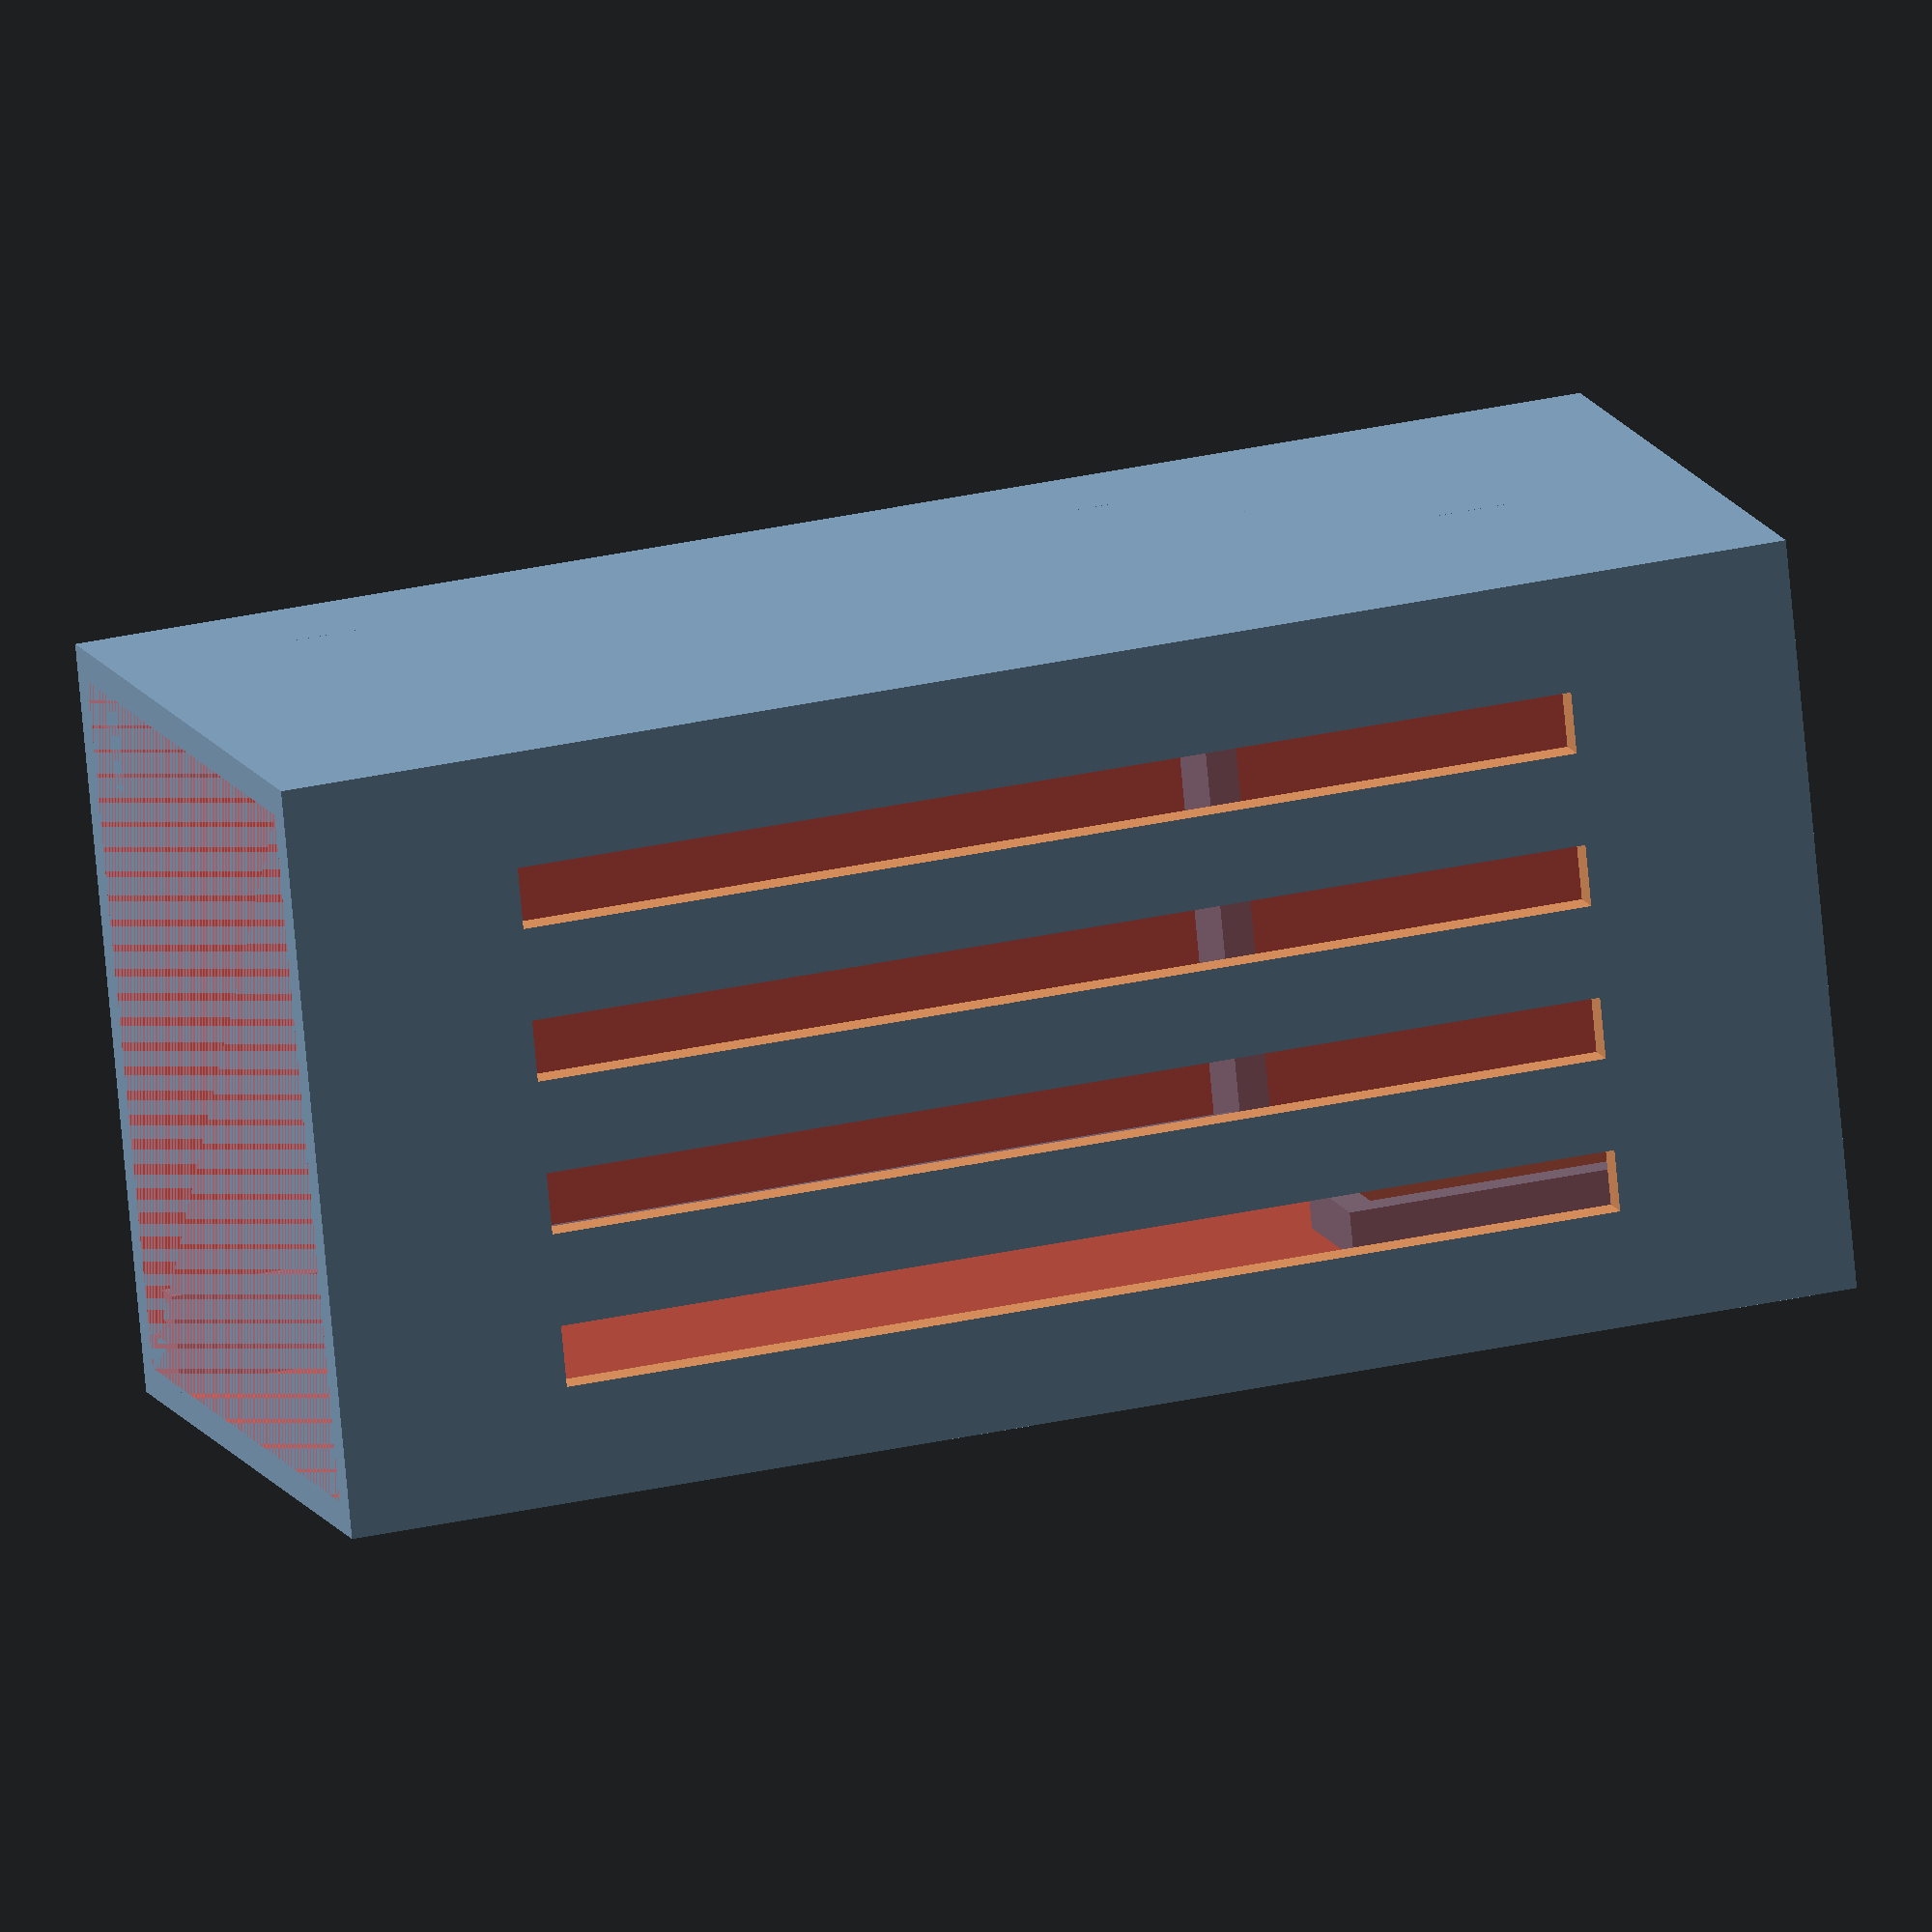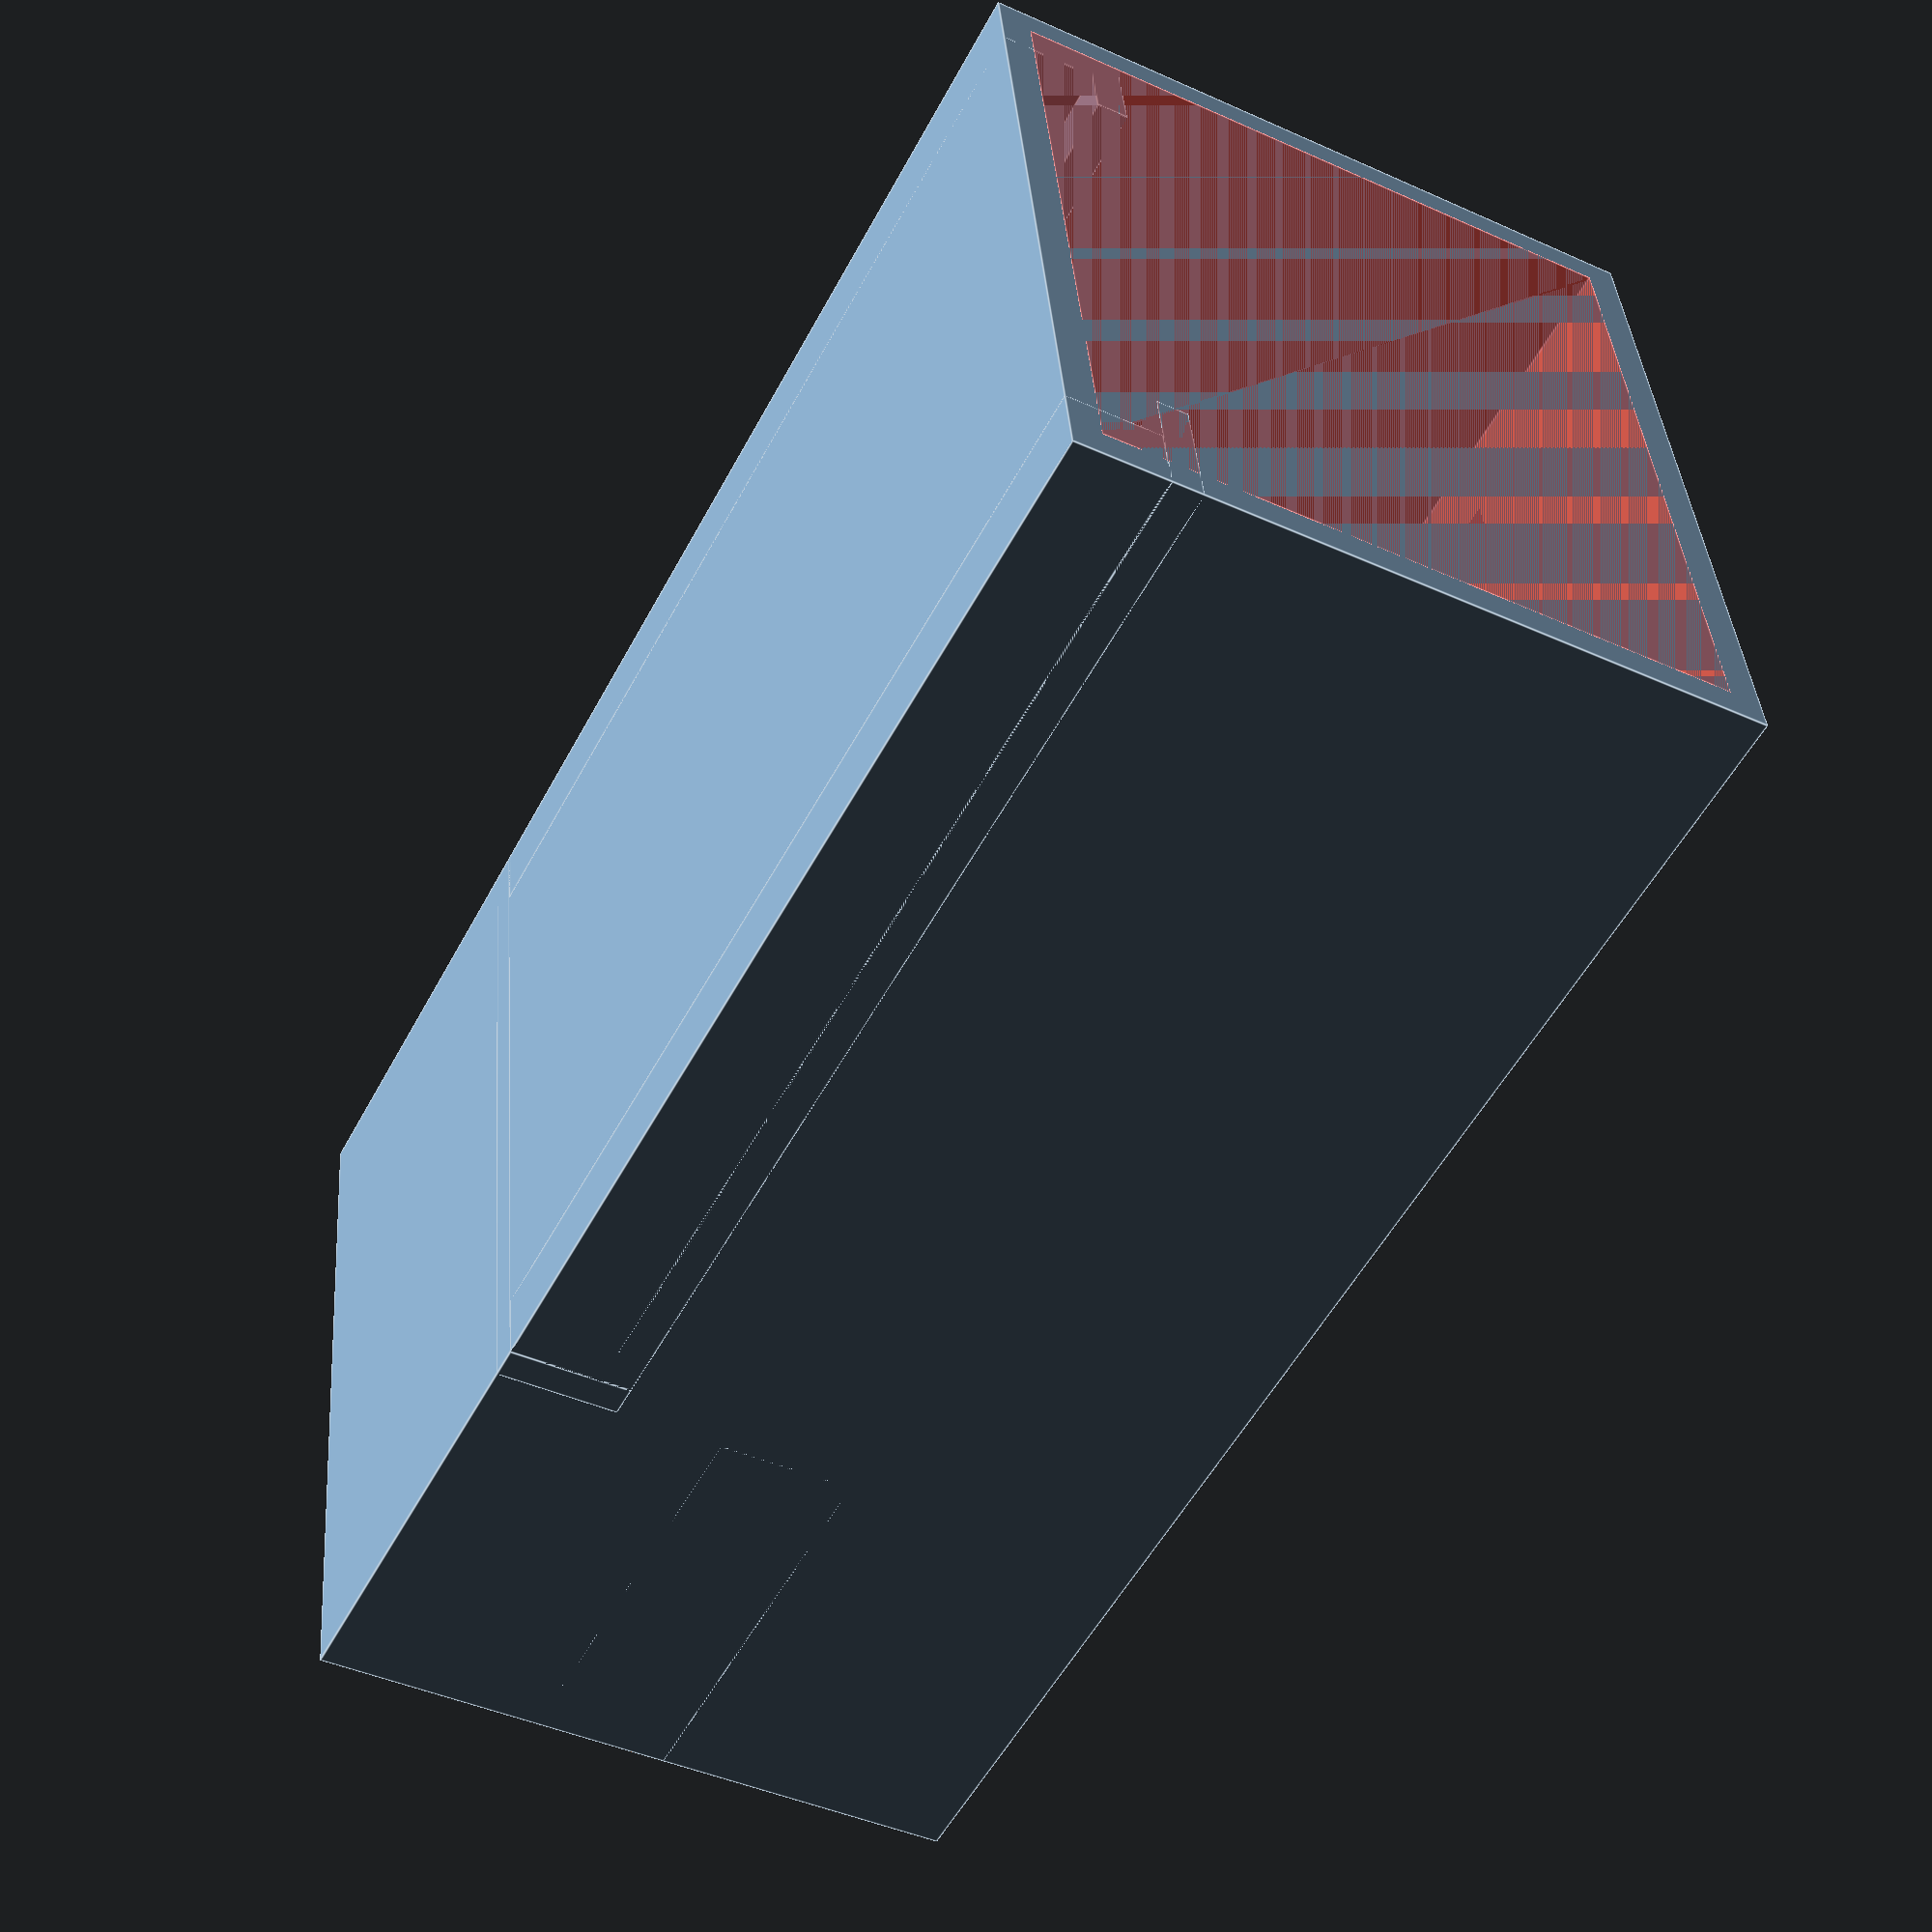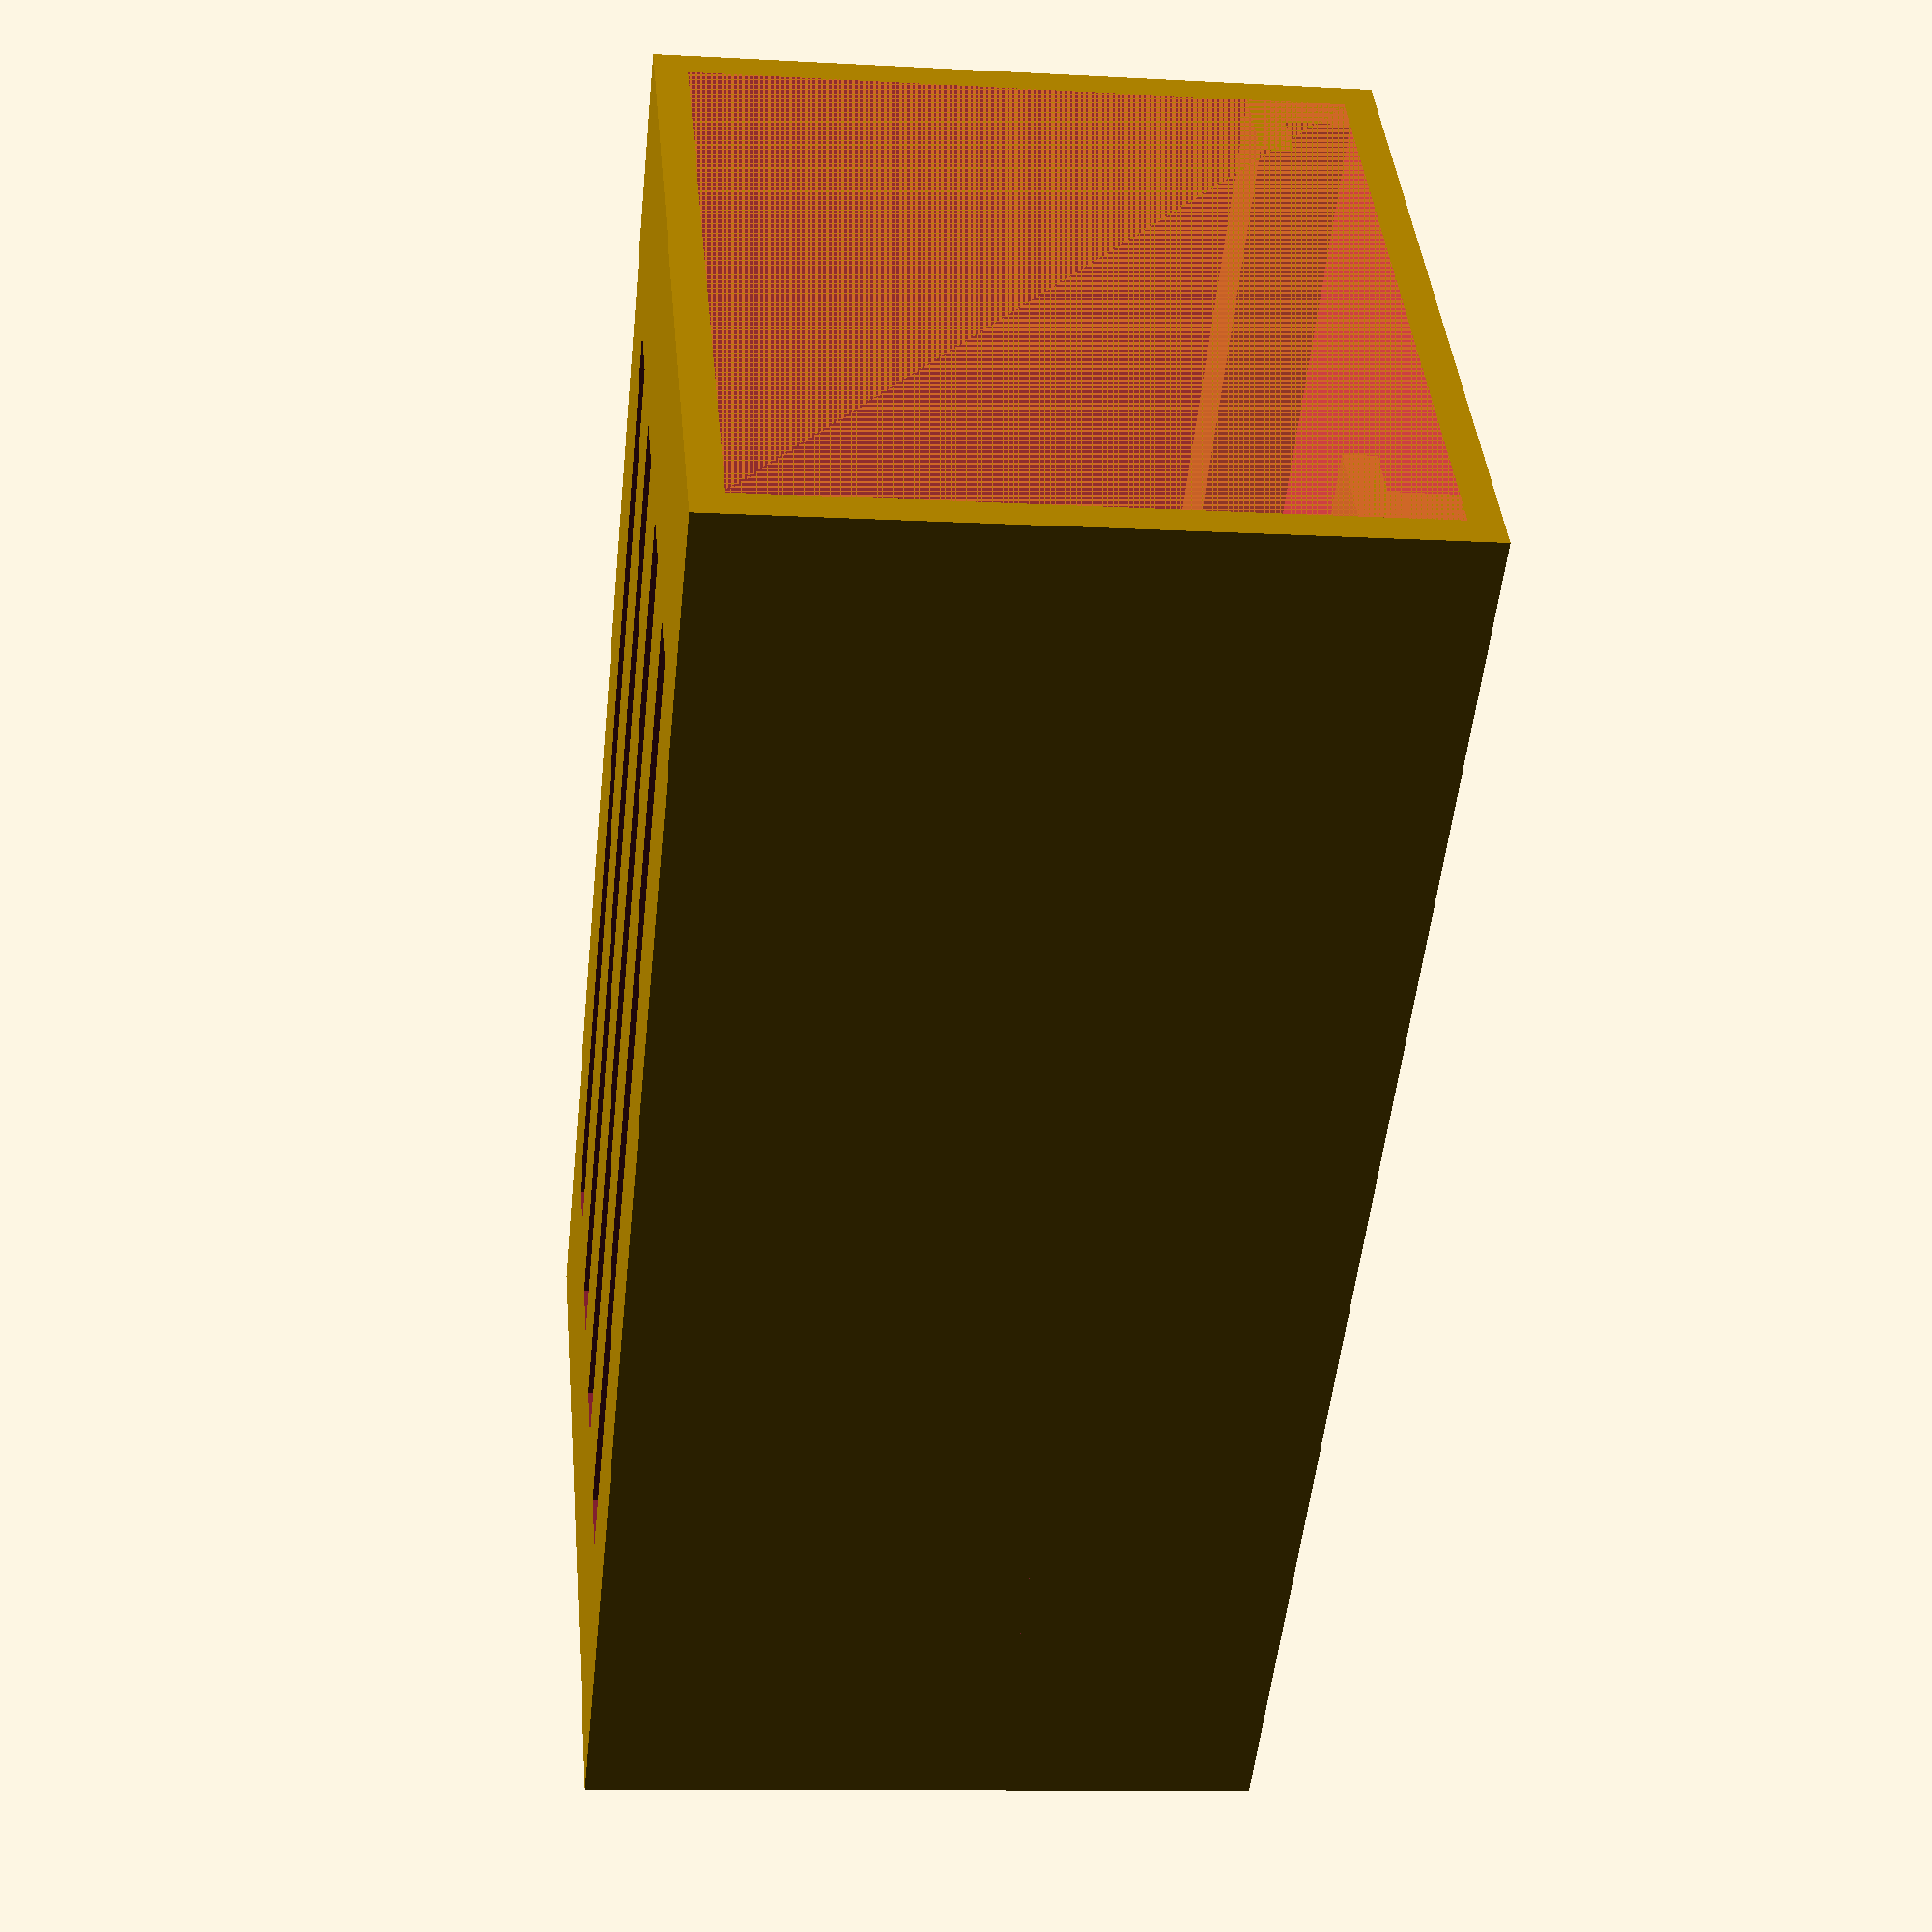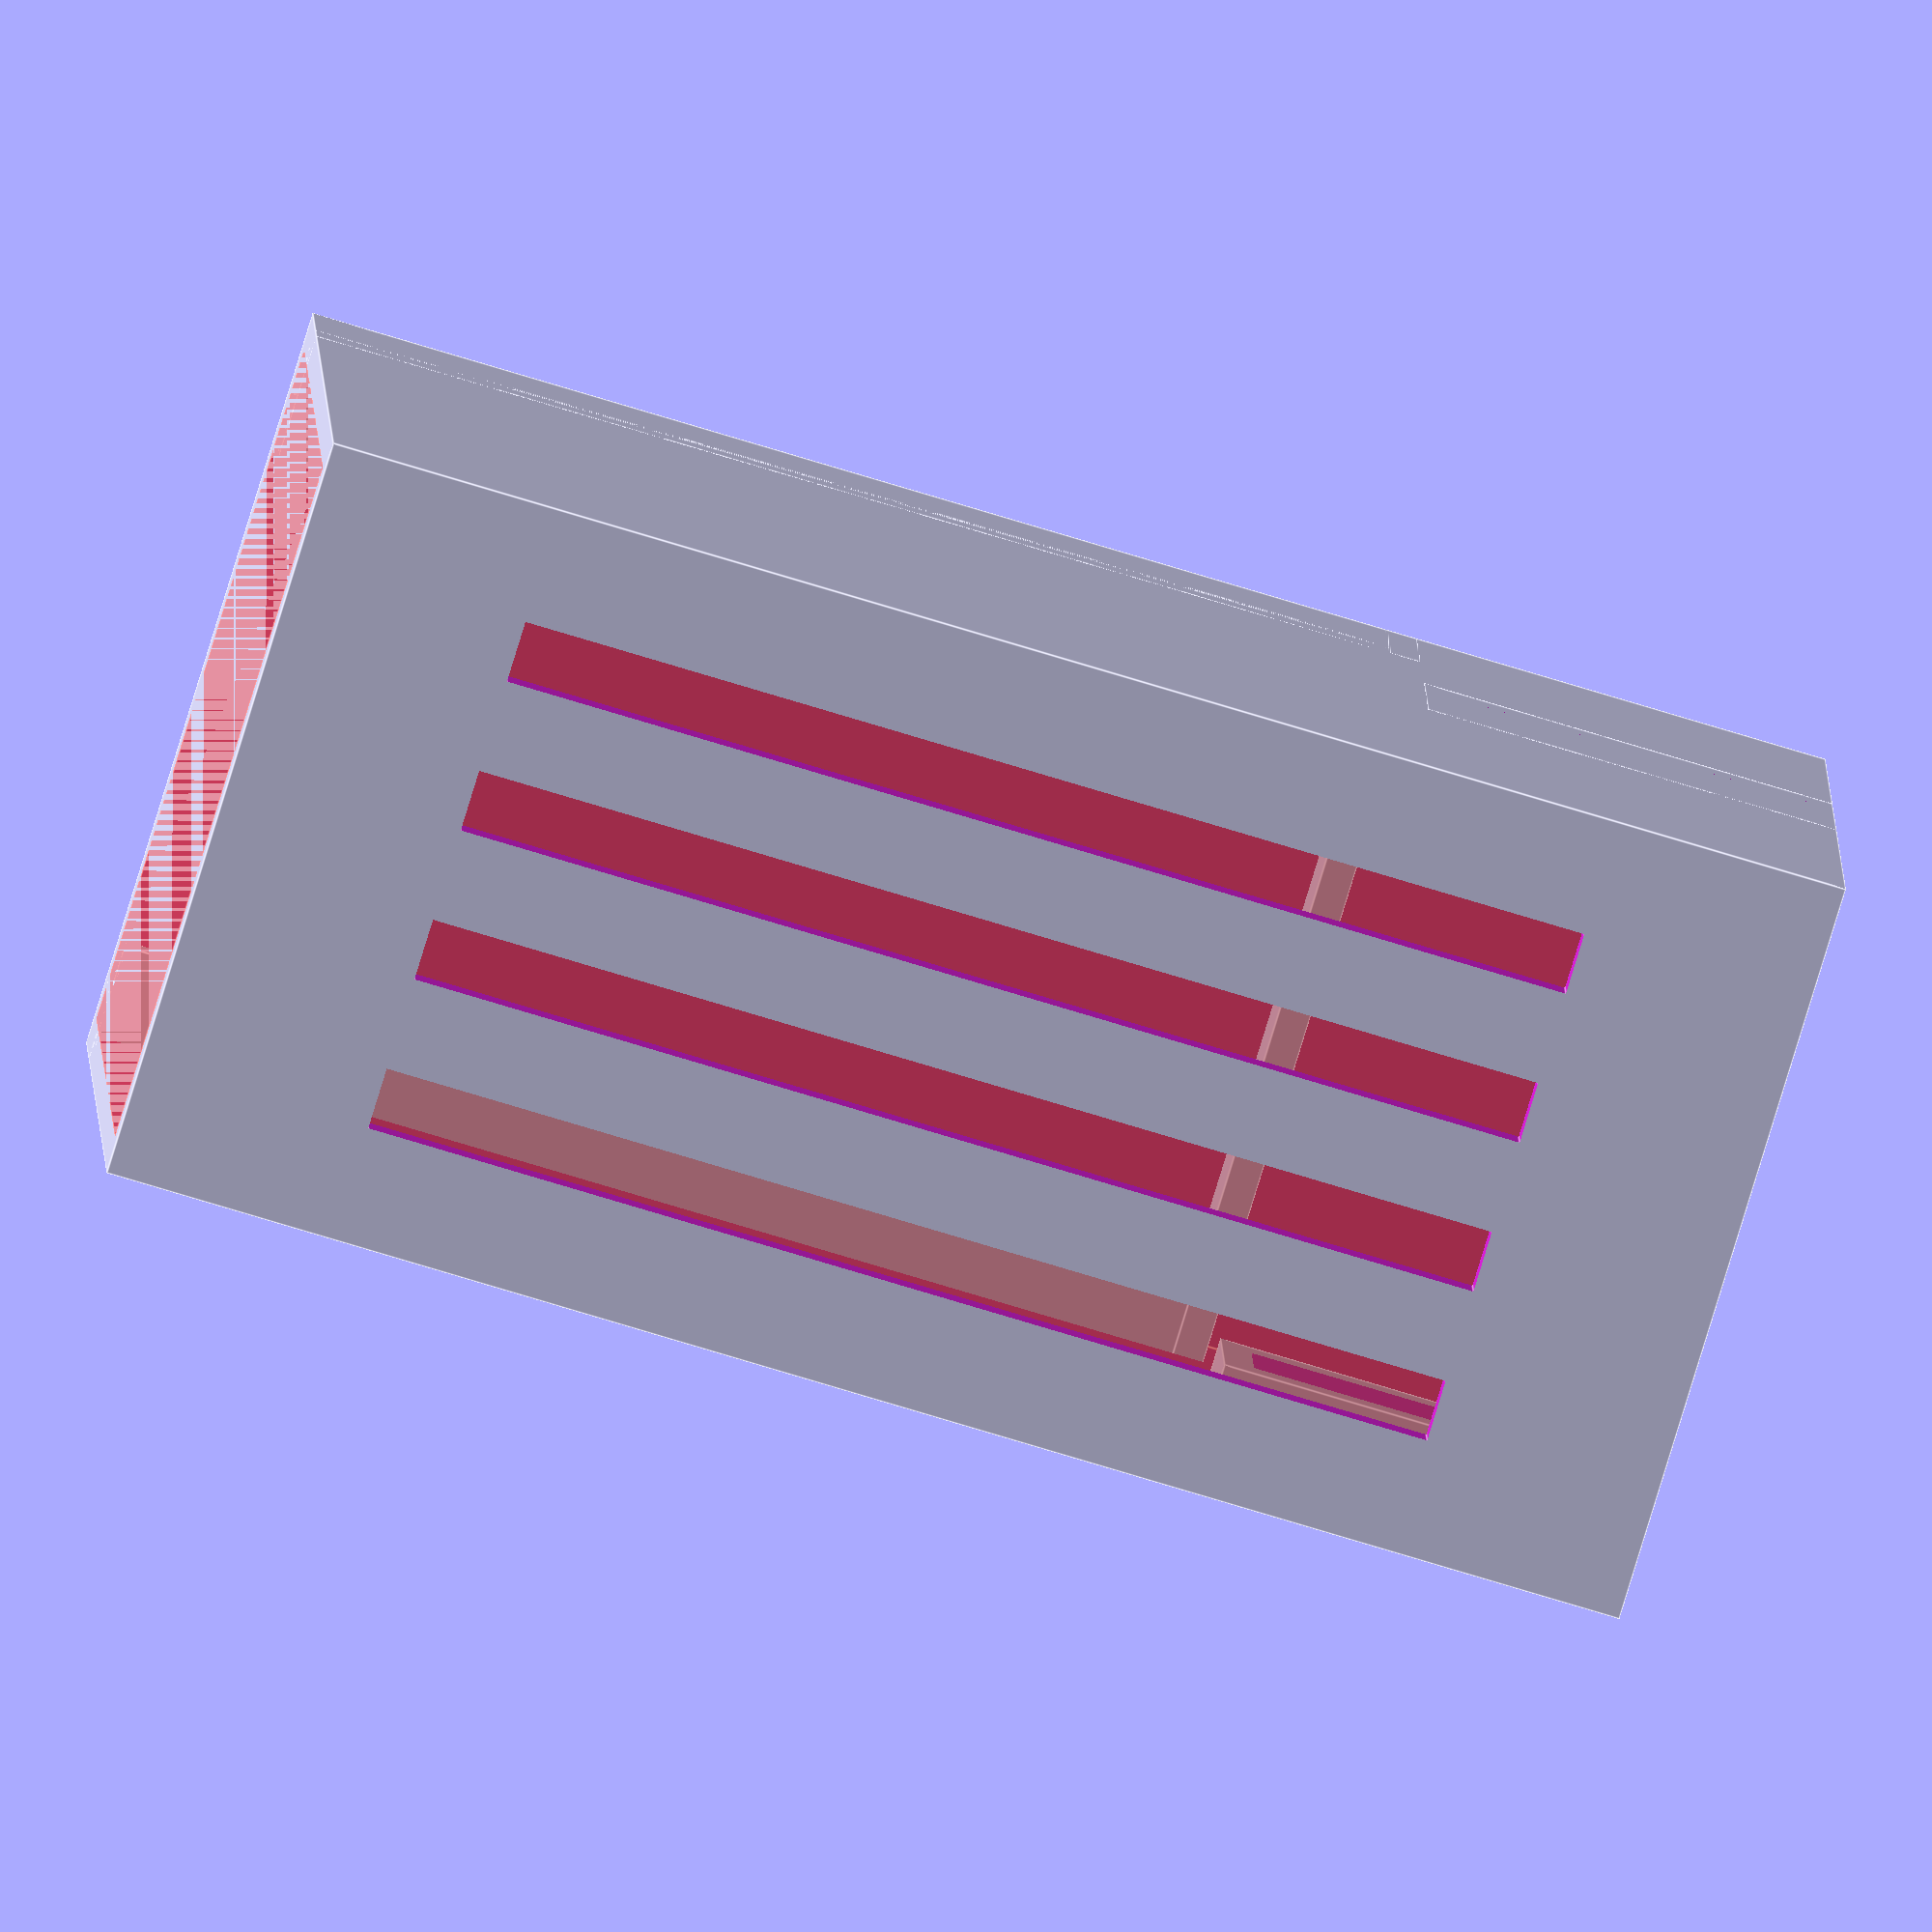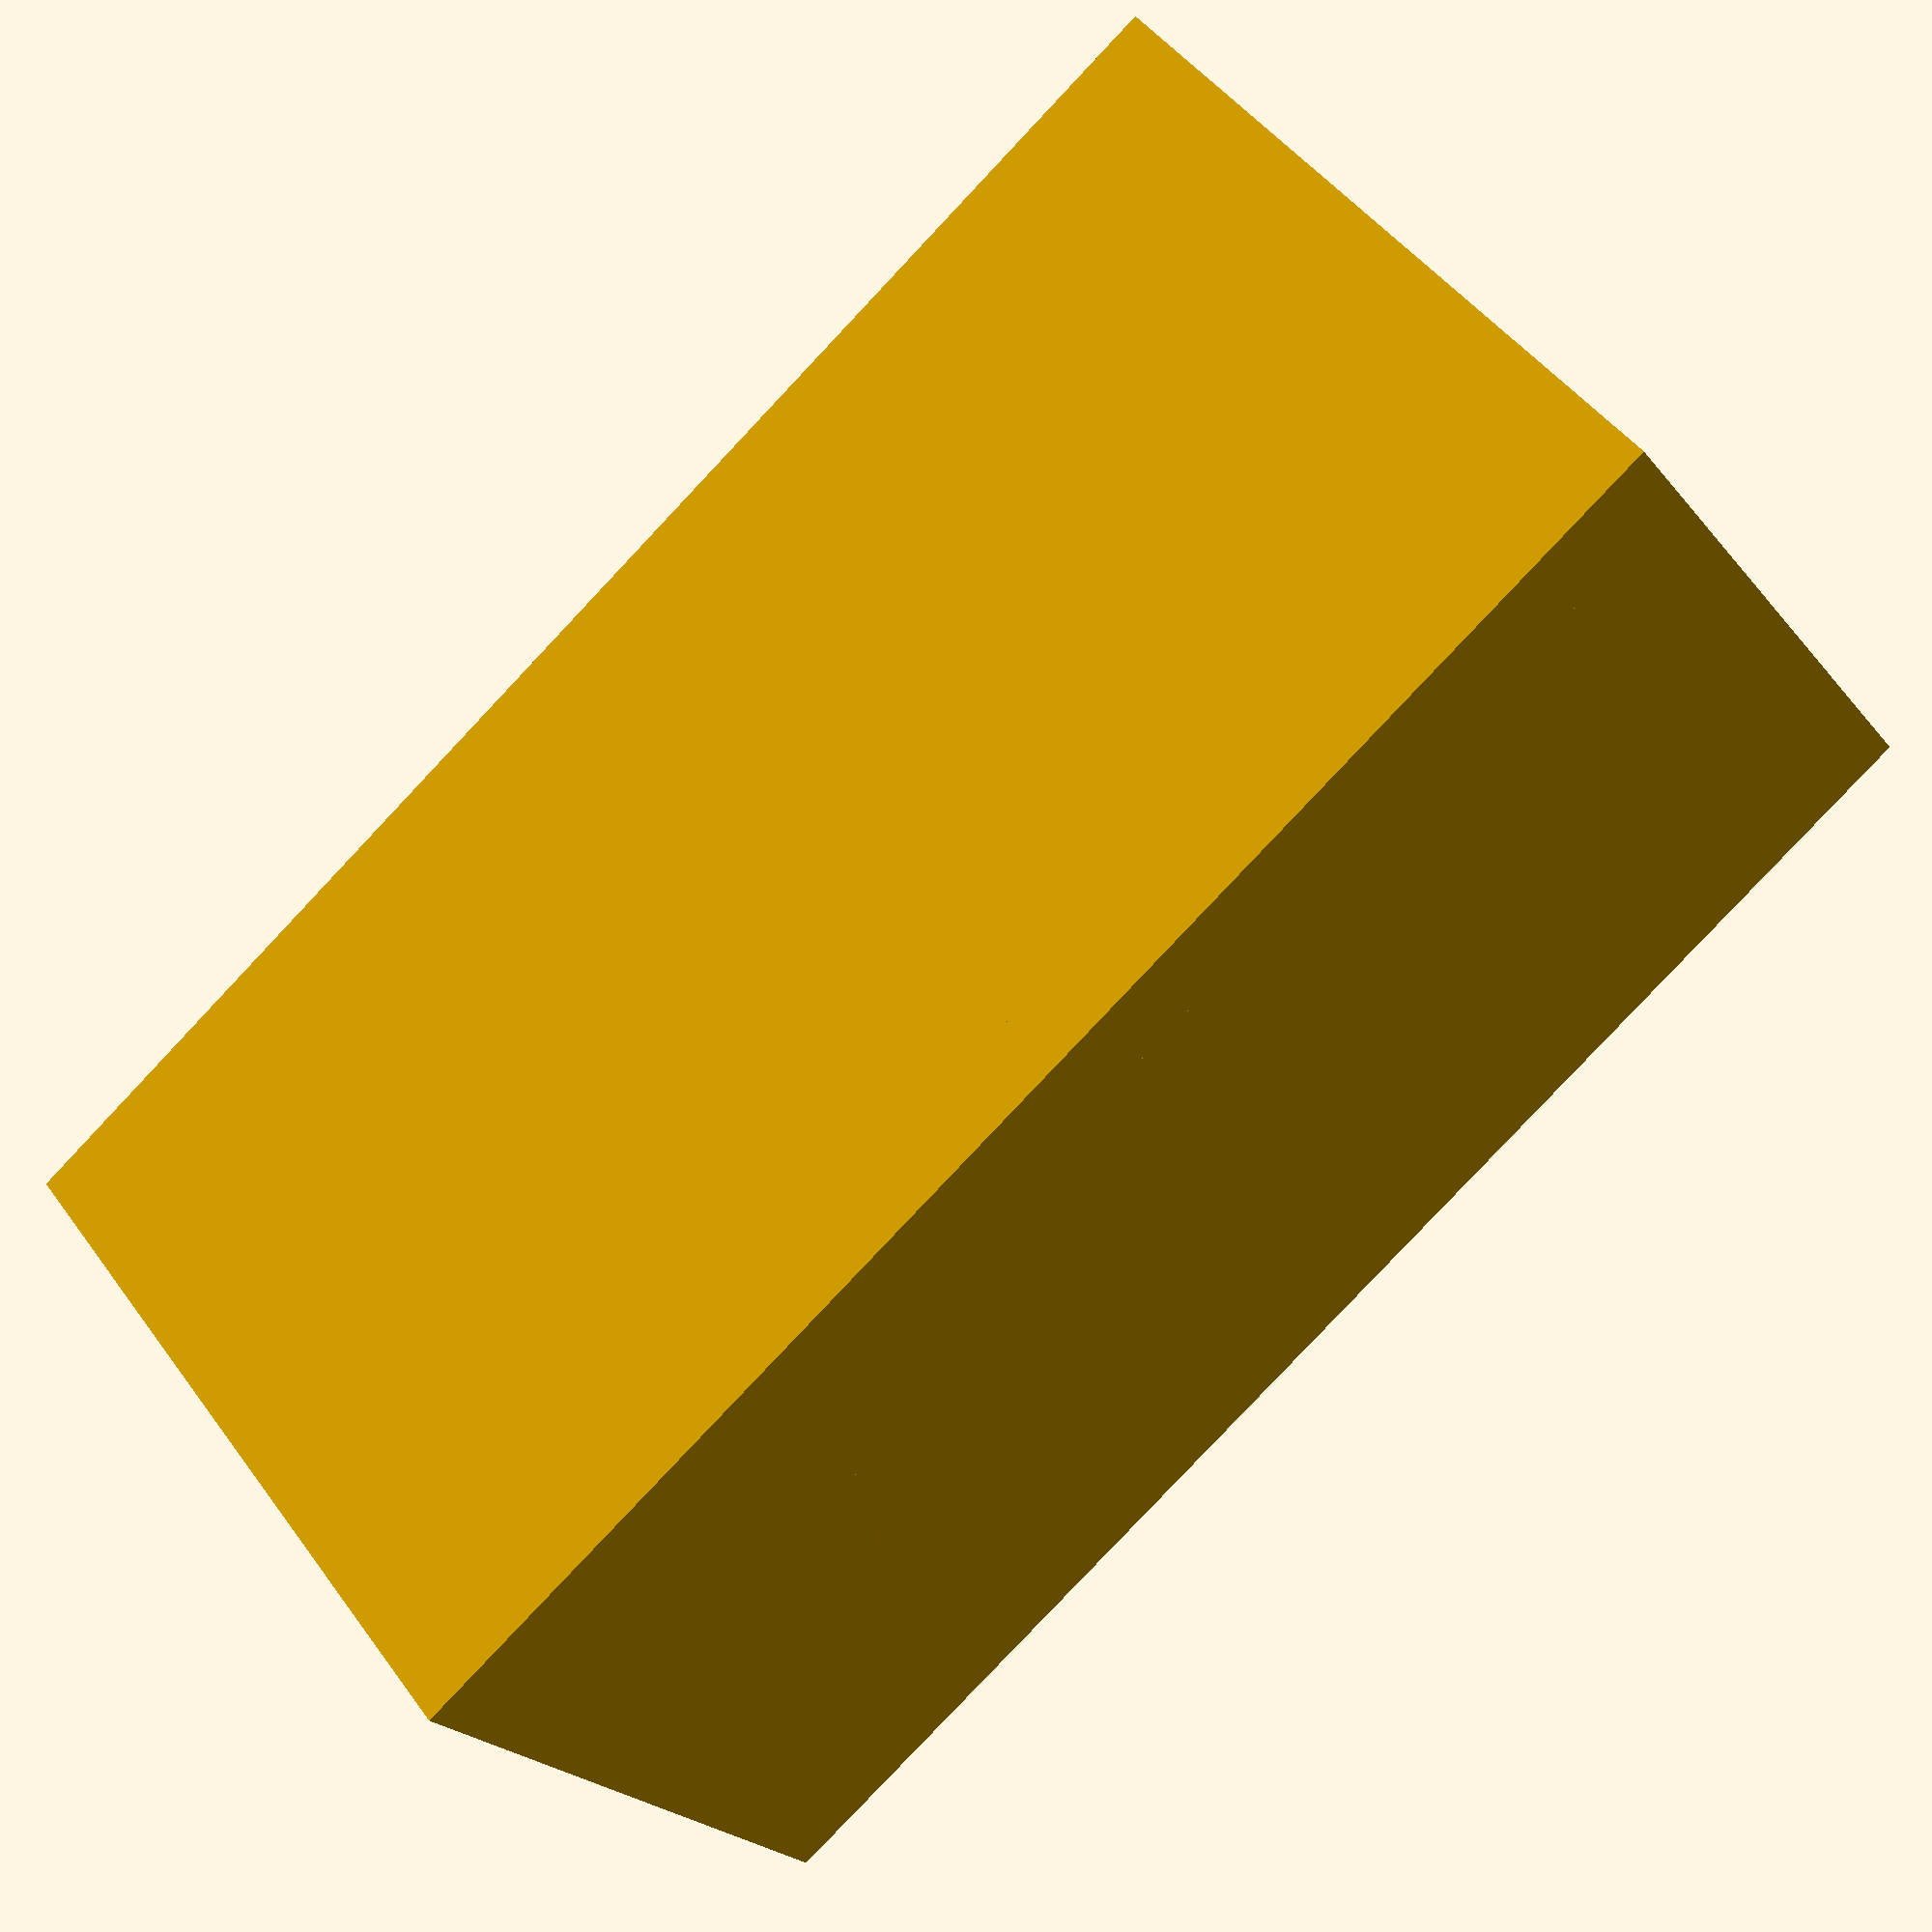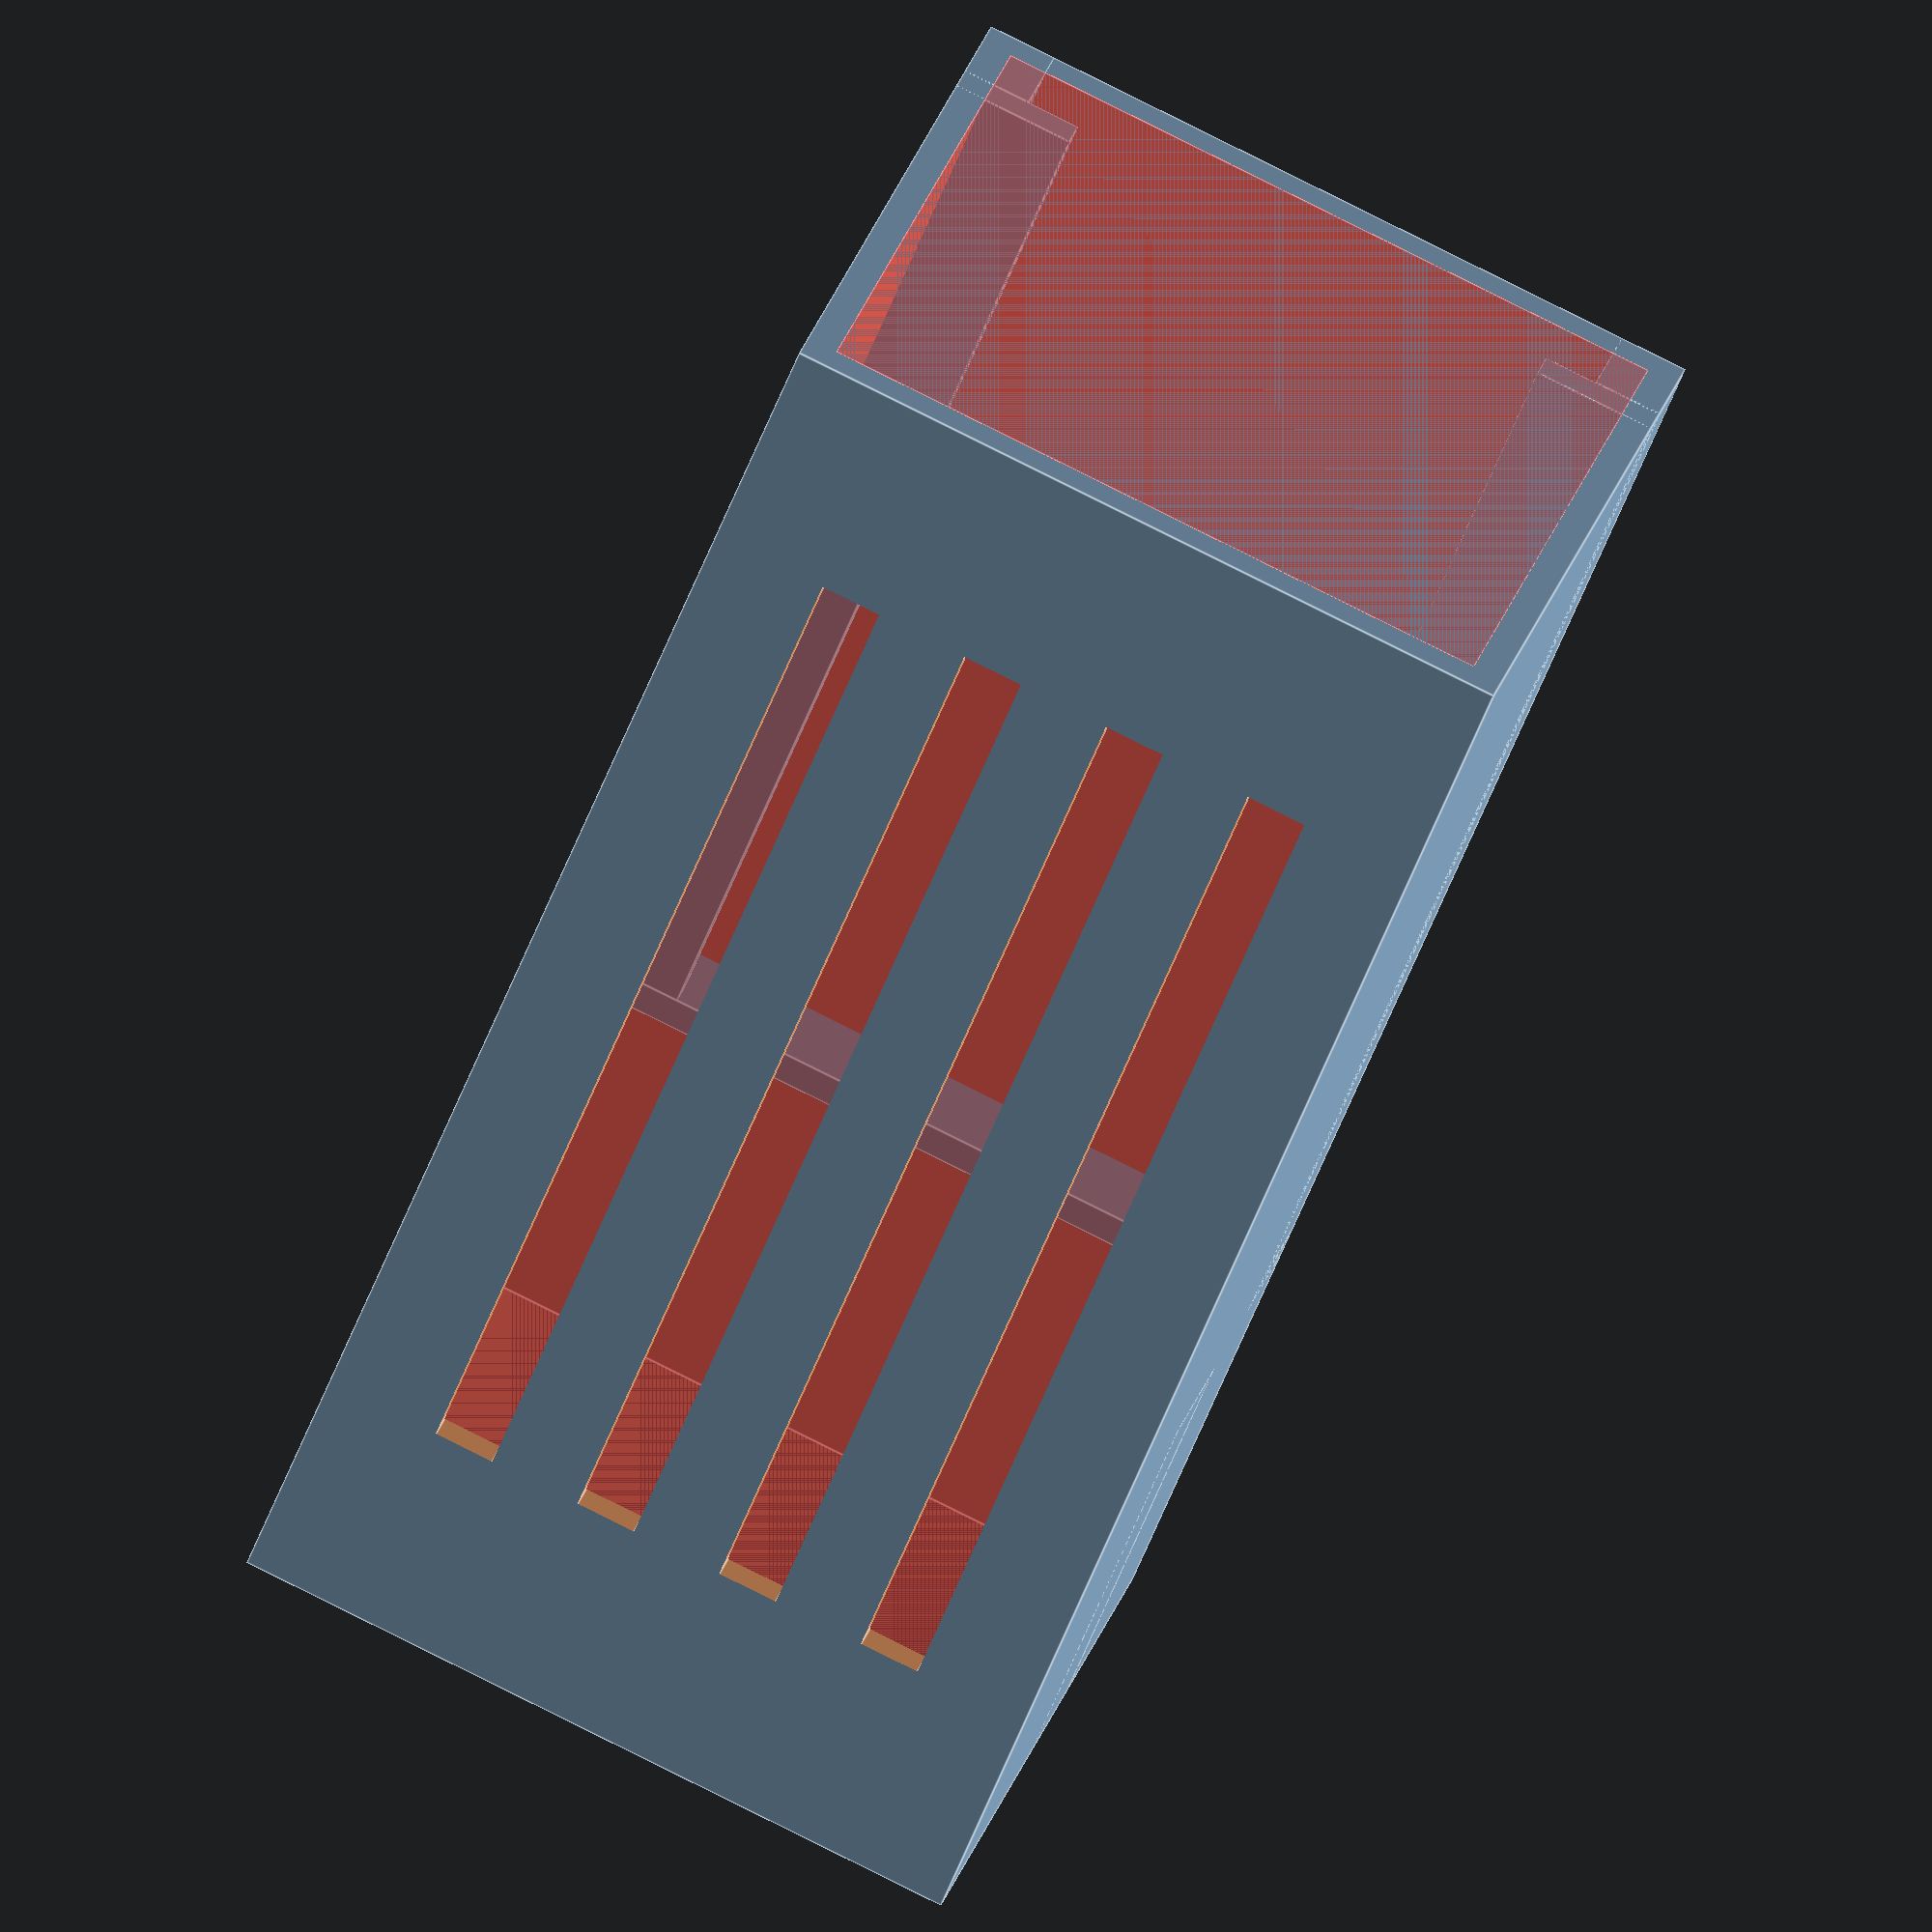
<openscad>
pcb_width = 71;
pcb_depth = 40;
pcb_height = 40;
wall_t = 2;

module scd30_holder(){
    difference(){
        cube([27, 5, 9]);
        translate([2, -1, 2]) cube([25, 7, 5]);
    }
}

module box(){
    difference(){
        cube([100, 45 + 2 * wall_t, 40 + 2 * wall_t]);
        translate([0, wall_t, wall_t]) #cube([100, 45, 40]);
    }
    
    cube([pcb_width, 4.5, 6]);
    translate([0, 44.5, 0]) cube([pcb_width, 4.5, 6]);
    translate([pcb_width, 0, 0]) cube([2, 45 + 2 * wall_t, 8]);
    translate([0, 0, 6]) cube([pcb_width, 8, 2]);
    translate([0, 41, 6]) cube([pcb_width, 8, 2]);
    
    translate([73, 0, 15]) scd30_holder();
    translate([73, 44, 15]) scd30_holder();
}

difference(){
    box();
    for(i = [0:3]){
        translate([15, 7.5 + i * 10, 41]) cube([70, 4, 4]);
    }
}
</openscad>
<views>
elev=347.2 azim=354.5 roll=342.8 proj=o view=wireframe
elev=43.3 azim=9.1 roll=242.0 proj=p view=edges
elev=190.5 azim=319.7 roll=97.8 proj=p view=wireframe
elev=349.2 azim=17.0 roll=358.3 proj=o view=edges
elev=202.4 azim=219.1 roll=332.2 proj=p view=wireframe
elev=330.8 azim=111.3 roll=16.0 proj=o view=edges
</views>
